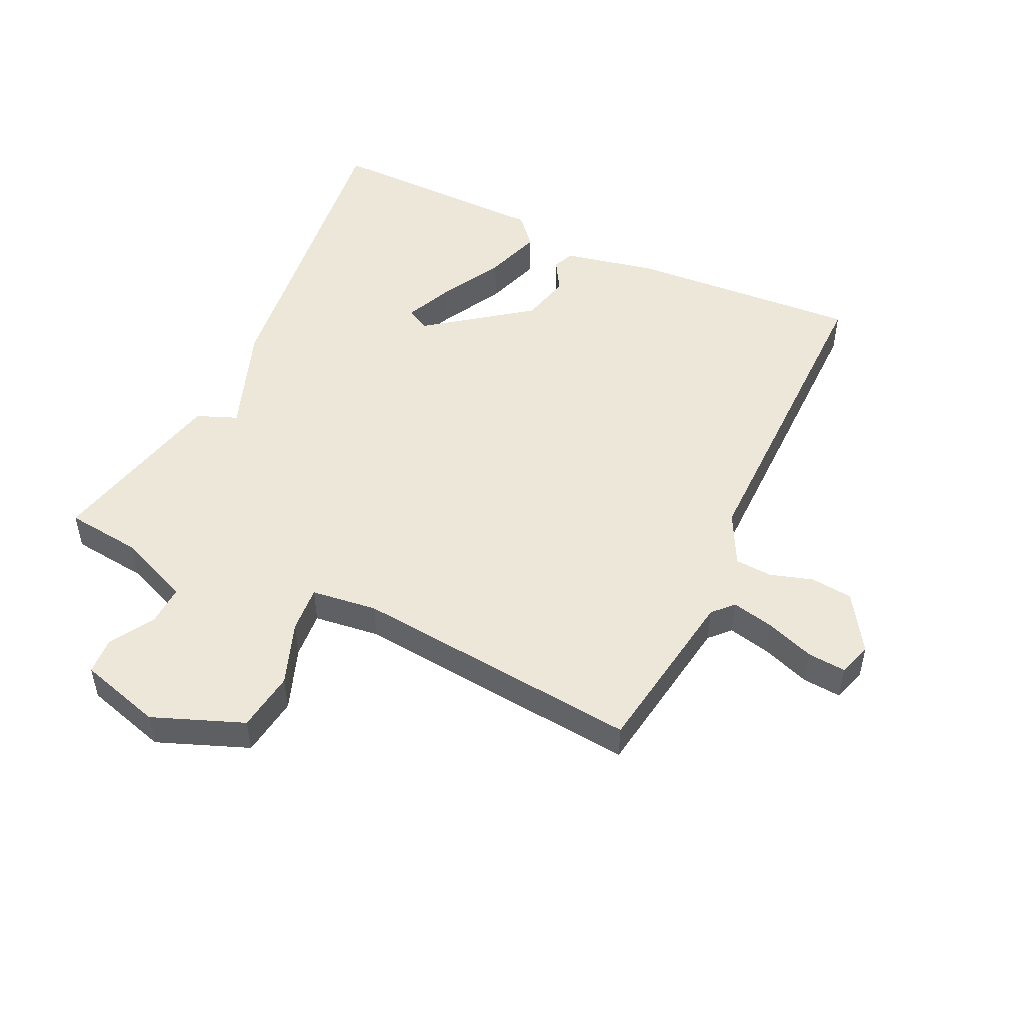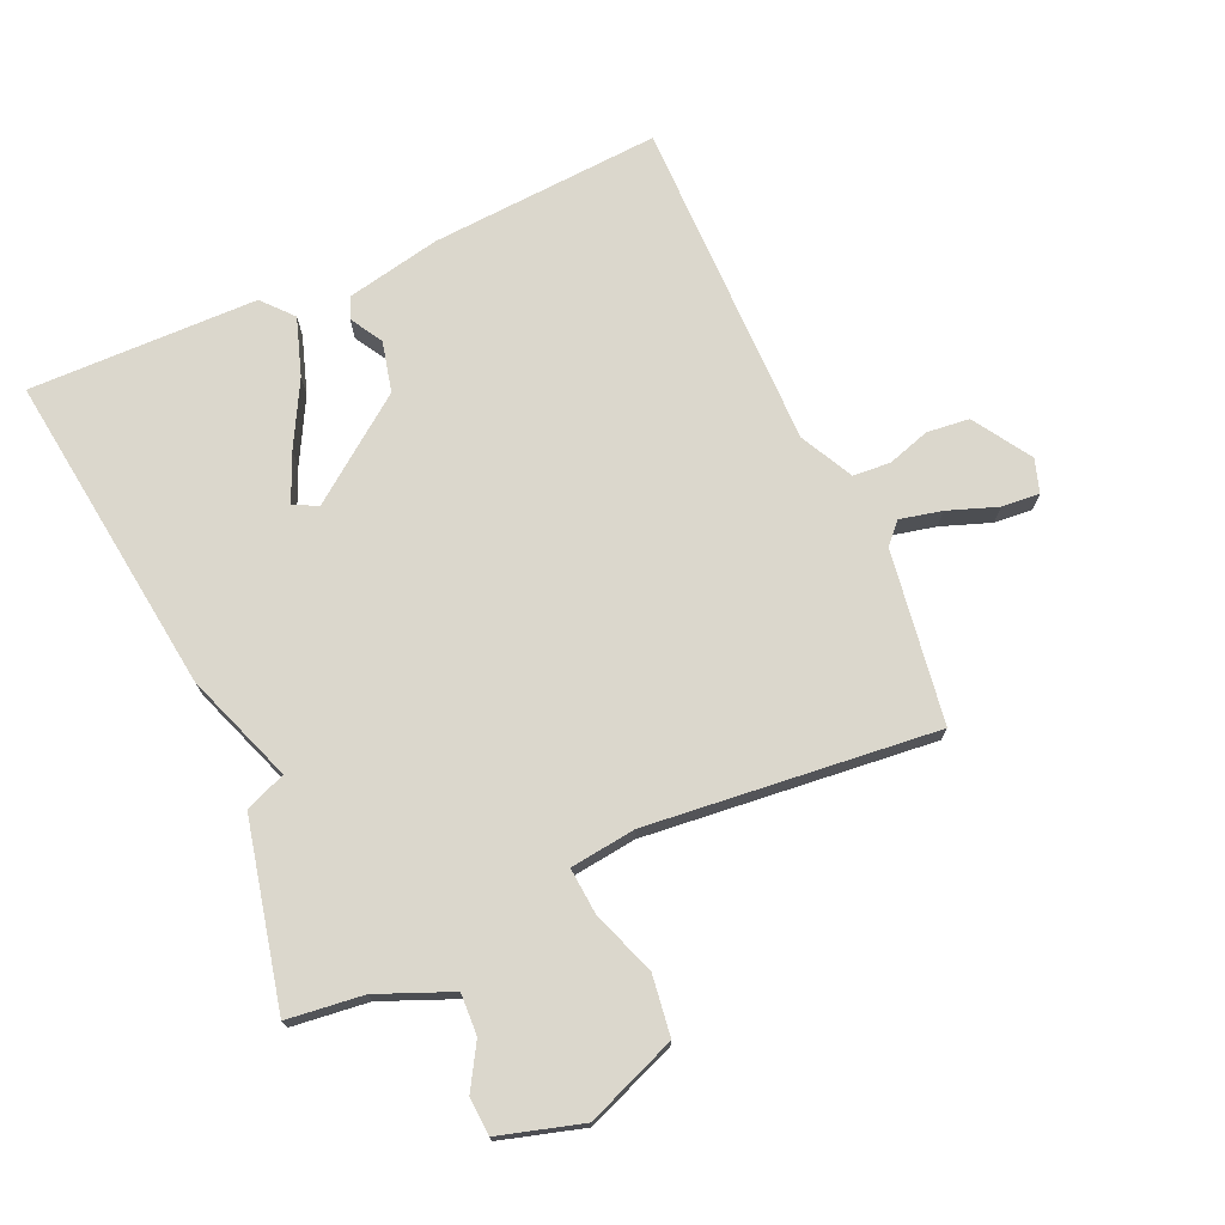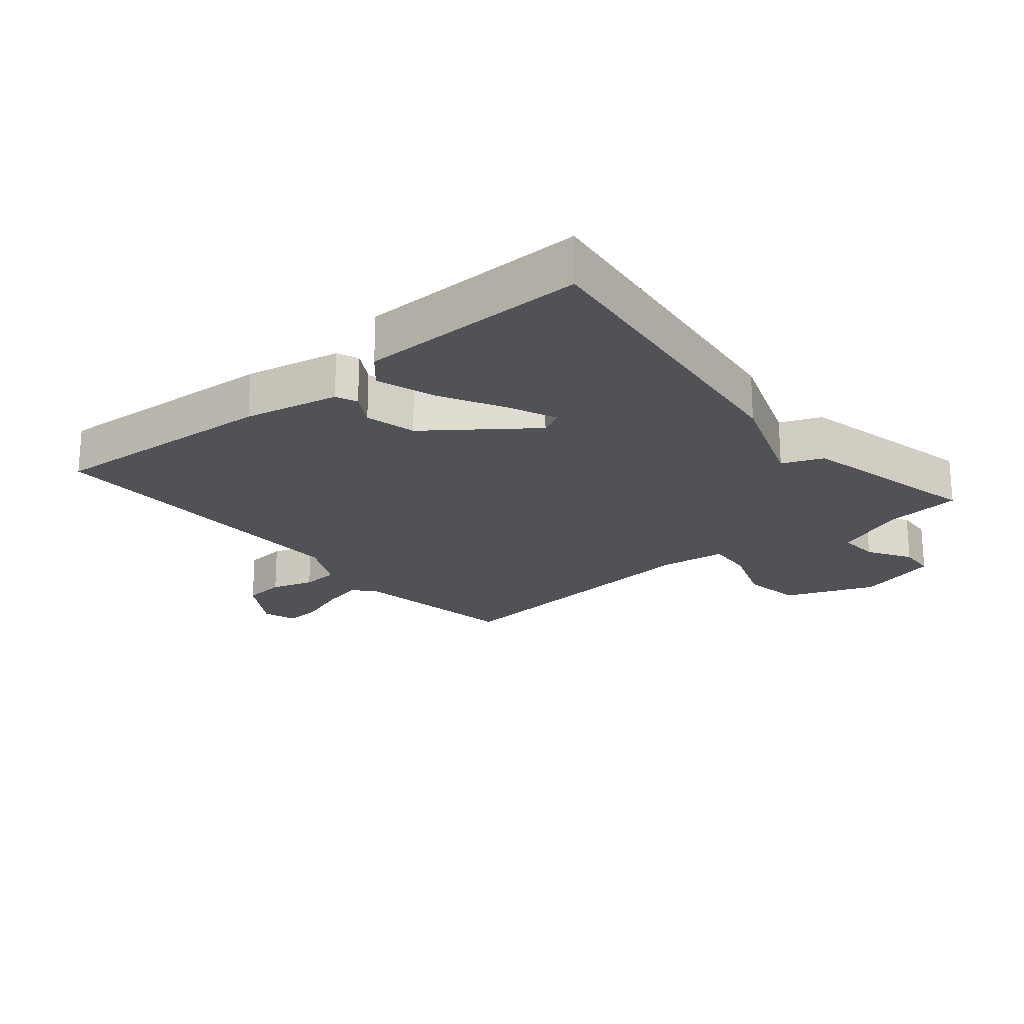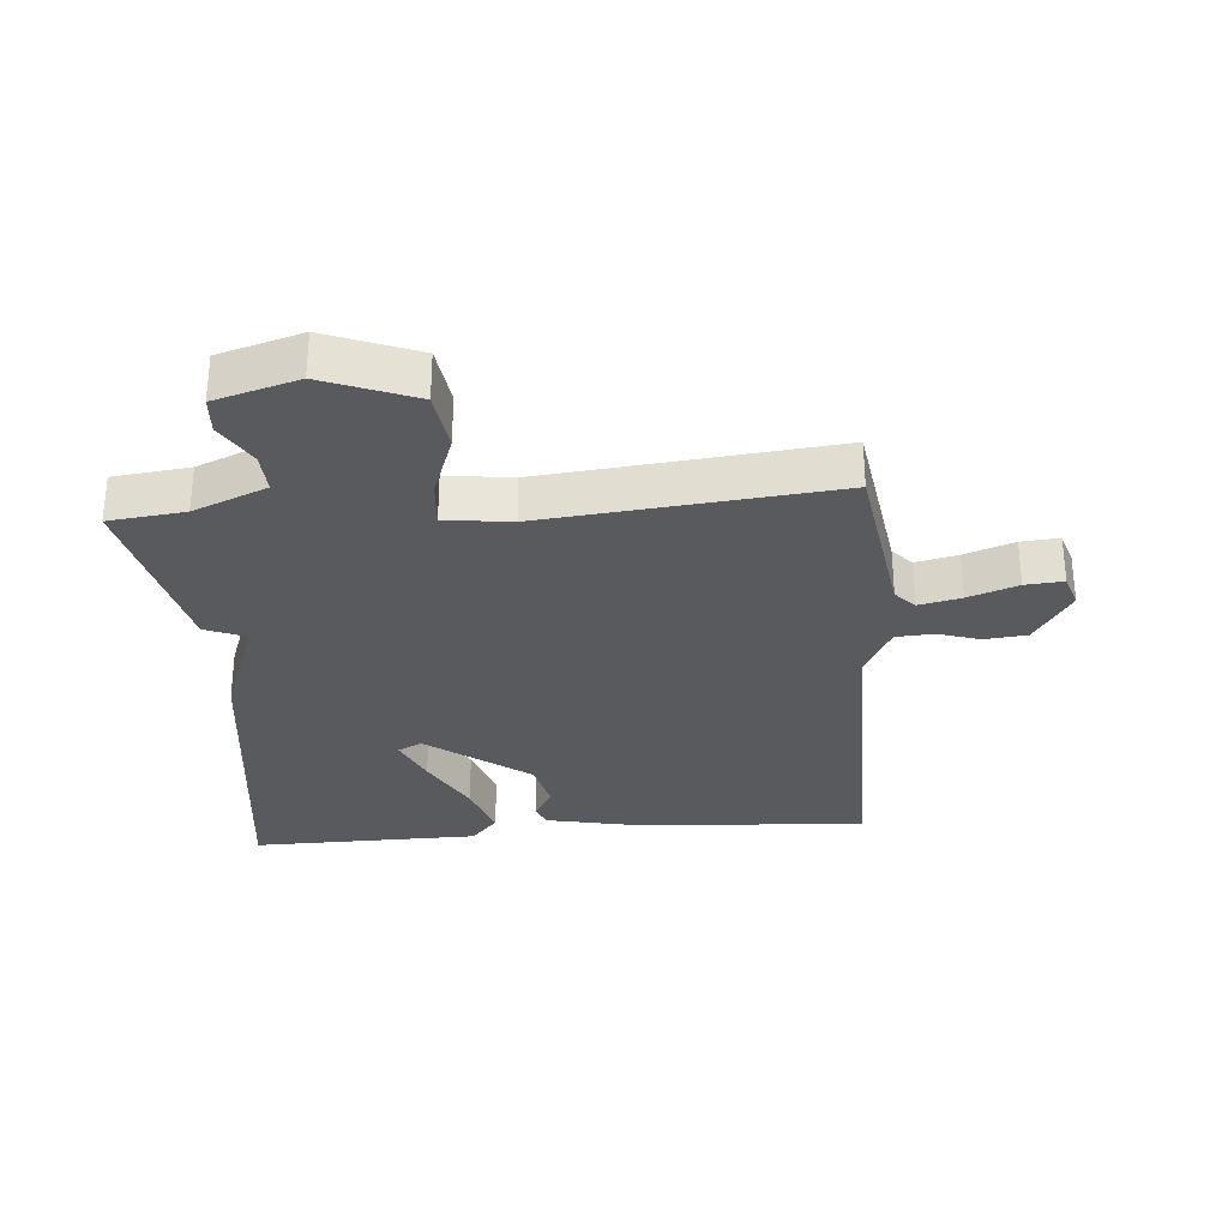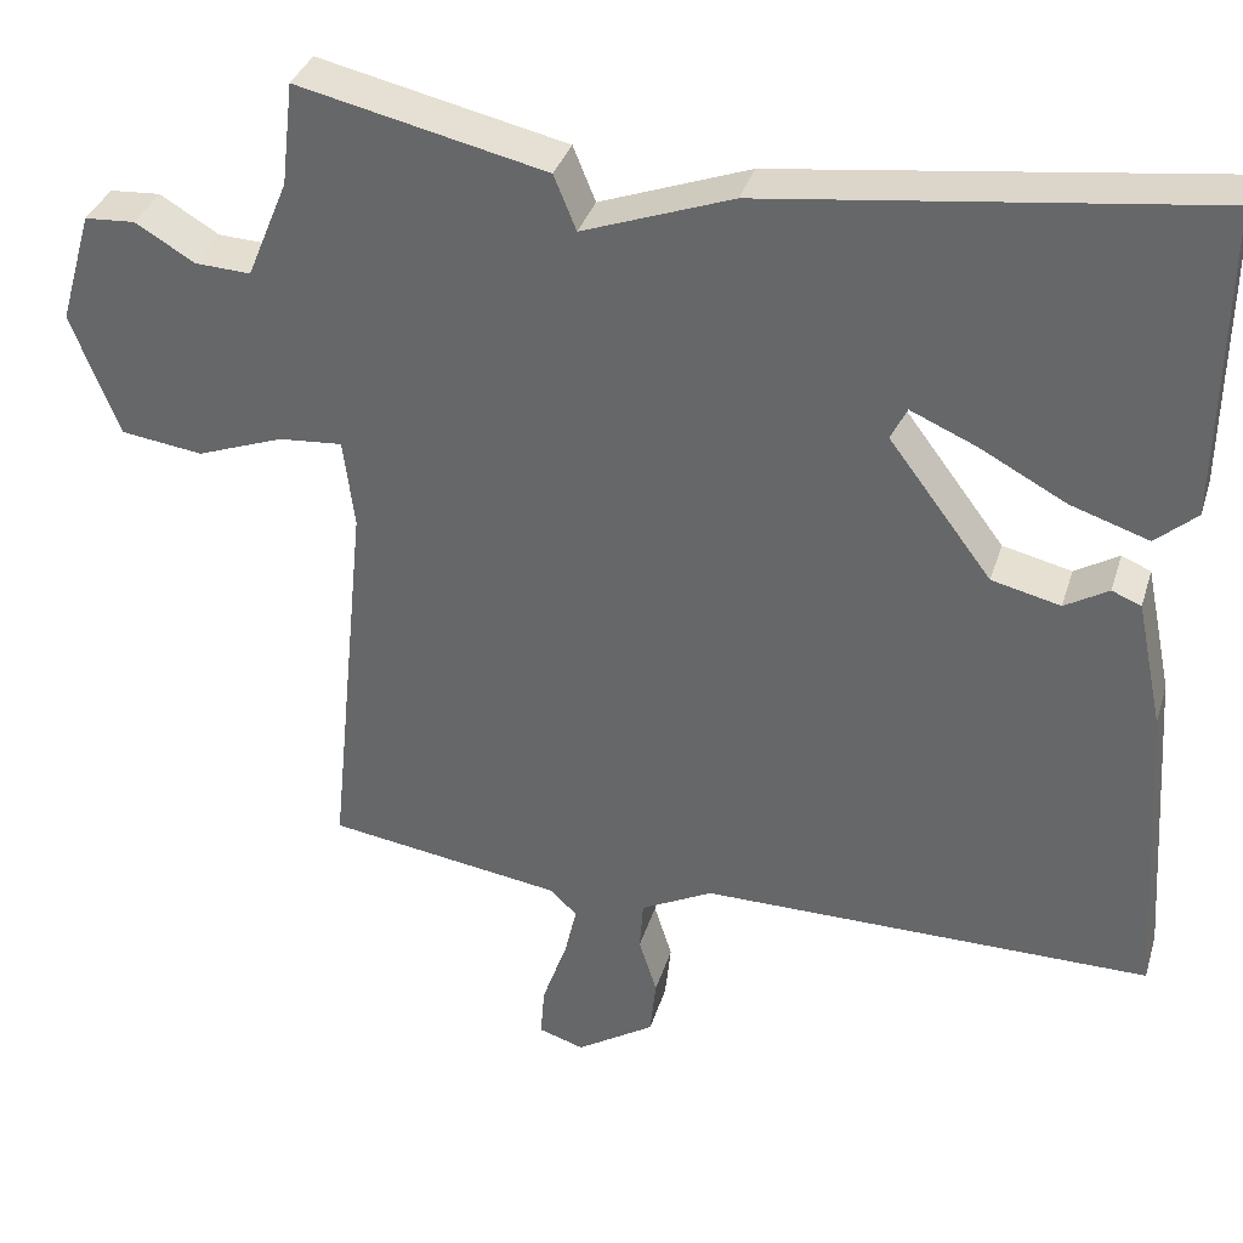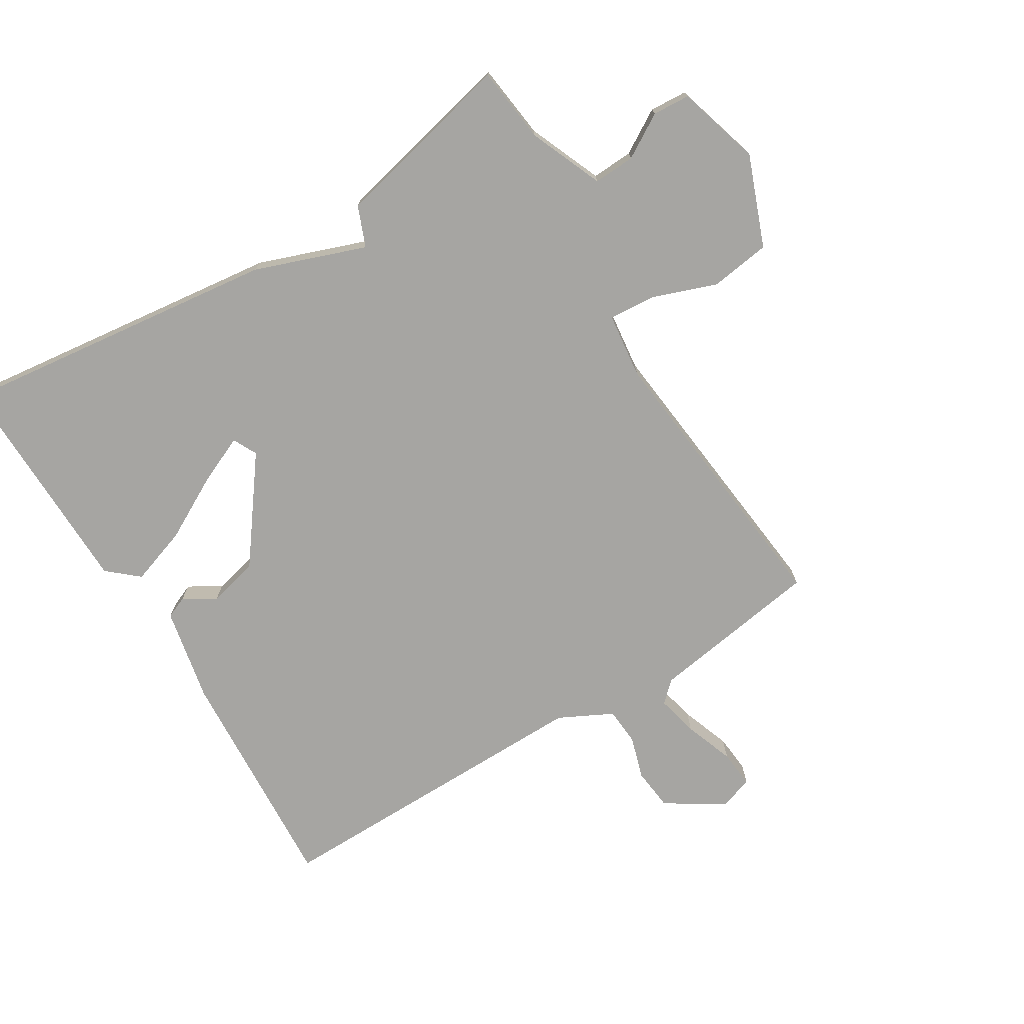
<metadata>
{"format":"obj","ext":"obj","renderer":"f3d","projection":"perspective","resolution":1024,"background":"white","views":[{"elev":49.9,"azim":115.4,"up":"+Y"},{"elev":73.1,"azim":66.0,"up":"+Y"},{"elev":-21.1,"azim":-50.1,"up":"+Y"},{"elev":-30.5,"azim":94.7,"up":"+Y"},{"elev":35.0,"azim":-163.8,"up":"+Z"},{"elev":-73.8,"azim":31.7,"up":"+Y"}]}
</metadata>
<code>
v 0.5 0.07 -0.5
v 0.227 0.07 -0.541
v 0.195 0.07 -0.571
v 0.21 0.07 -0.637
v 0.238 0.07 -0.715
v 0.243 0.07 -0.775
v 0.19 0.07 -0.792
v 0.099 0.07 -0.734
v 0.092 0.07 -0.667
v 0.113 0.07 -0.6
v 0.109 0.07 -0.541
v 0.025 0.07 -0.498
v -0.5 0.07 -0.5
v -0.476 0.07 -0.136
v -0.445 0.07 0.013
v -0.411 0.07 0.027
v -0.36 0.07 -0.003
v -0.28 0.07 0.016
v -0.16 0.07 0.176
v -0.179 0.07 0.214
v -0.255 0.07 0.181
v -0.356 0.07 0.127
v -0.447 0.07 0.097
v -0.495 0.07 0.139
v -0.5 0.07 0.5
v 0.011 0.07 0.435
v 0.185 0.07 0.371
v 0.211 0.07 0.435
v 0.5 0.07 0.5
v 0.514 0.07 0.38
v 0.562 0.07 0.264
v 0.627 0.07 0.267
v 0.696 0.07 0.308
v 0.755 0.07 0.304
v 0.793 0.07 0.173
v 0.737 0.07 0.03
v 0.642 0.07 0.017
v 0.541 0.07 0.054
v 0.467 0.07 0.06
v 0.454 0.07 -0.044
v 0.5 0 -0.5
v 0.227 0 -0.541
v 0.195 0 -0.571
v 0.21 0 -0.637
v 0.238 0 -0.715
v 0.243 0 -0.775
v 0.19 0 -0.792
v 0.099 0 -0.734
v 0.092 0 -0.667
v 0.113 0 -0.6
v 0.109 0 -0.541
v 0.025 0 -0.498
v -0.5 0 -0.5
v -0.476 0 -0.136
v -0.445 0 0.013
v -0.411 0 0.027
v -0.36 0 -0.003
v -0.28 0 0.016
v -0.16 0 0.176
v -0.179 0 0.214
v -0.255 0 0.181
v -0.356 0 0.127
v -0.447 0 0.097
v -0.495 0 0.139
v -0.5 0 0.5
v 0.011 0 0.435
v 0.185 0 0.371
v 0.211 0 0.435
v 0.5 0 0.5
v 0.514 0 0.38
v 0.562 0 0.264
v 0.627 0 0.267
v 0.696 0 0.308
v 0.755 0 0.304
v 0.793 0 0.173
v 0.737 0 0.03
v 0.642 0 0.017
v 0.541 0 0.054
v 0.467 0 0.06
v 0.454 0 -0.044
f 36 37 38
f 35 36 38
f 34 35 38
f 33 34 38
f 32 33 38
f 31 32 38 39
f 30 31 39
f 29 30 39
f 28 29 39
f 27 28 39
f 26 27 39 40
f 24 25 26
f 23 24 26
f 22 23 26
f 21 22 26
f 20 21 26
f 40 1 2
f 26 40 2
f 20 26 2
f 19 20 2
f 15 16 17
f 14 15 17
f 13 14 17
f 12 13 17
f 11 12 17 18
f 8 9 10
f 7 8 10
f 6 7 10
f 5 6 10
f 4 5 10
f 3 4 10 11
f 11 18 19
f 3 11 19
f 2 3 19
f 78 77 76
f 78 76 75
f 78 75 74
f 78 74 73
f 78 73 72
f 79 78 72 71
f 79 71 70
f 79 70 69
f 79 69 68
f 79 68 67
f 80 79 67 66
f 66 65 64
f 66 64 63
f 66 63 62
f 66 62 61
f 66 61 60
f 42 41 80
f 42 80 66
f 42 66 60
f 42 60 59
f 57 56 55
f 57 55 54
f 57 54 53
f 57 53 52
f 58 57 52 51
f 50 49 48
f 50 48 47
f 50 47 46
f 50 46 45
f 50 45 44
f 51 50 44 43
f 59 58 51
f 59 51 43
f 59 43 42
f 1 41 42 2
f 2 42 43 3
f 3 43 44 4
f 4 44 45 5
f 5 45 46 6
f 6 46 47 7
f 7 47 48 8
f 8 48 49 9
f 9 49 50 10
f 10 50 51 11
f 11 51 52 12
f 12 52 53 13
f 13 53 54 14
f 14 54 55 15
f 15 55 56 16
f 16 56 57 17
f 17 57 58 18
f 18 58 59 19
f 19 59 60 20
f 20 60 61 21
f 21 61 62 22
f 22 62 63 23
f 23 63 64 24
f 24 64 65 25
f 25 65 66 26
f 26 66 67 27
f 27 67 68 28
f 28 68 69 29
f 29 69 70 30
f 30 70 71 31
f 31 71 72 32
f 32 72 73 33
f 33 73 74 34
f 34 74 75 35
f 35 75 76 36
f 36 76 77 37
f 37 77 78 38
f 38 78 79 39
f 39 79 80 40
f 40 80 41 1

</code>
